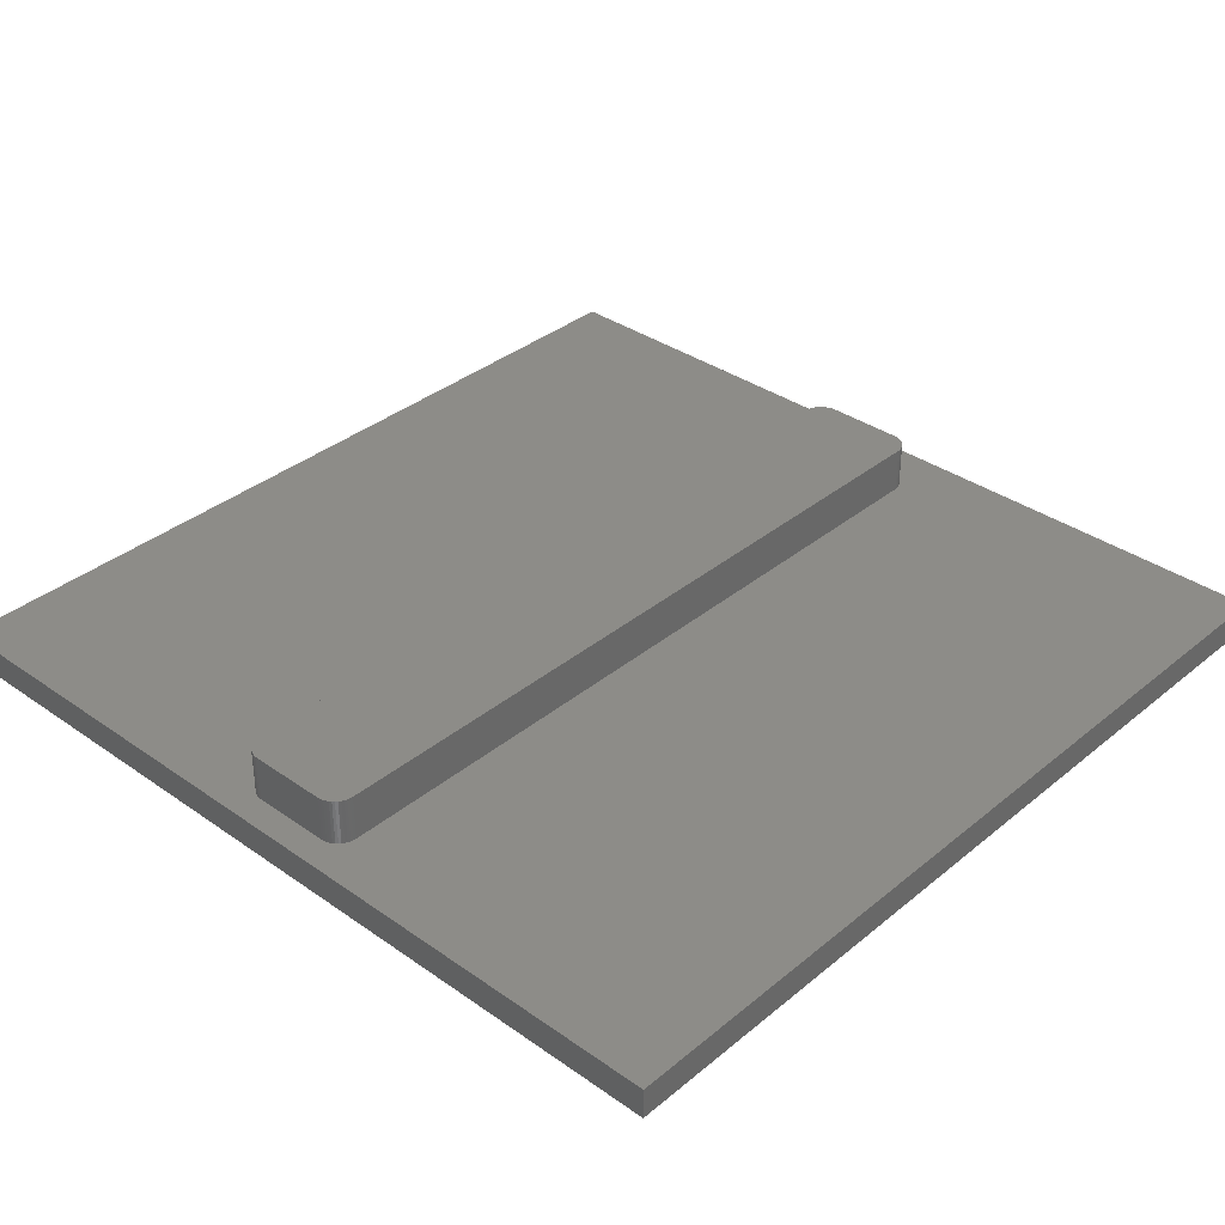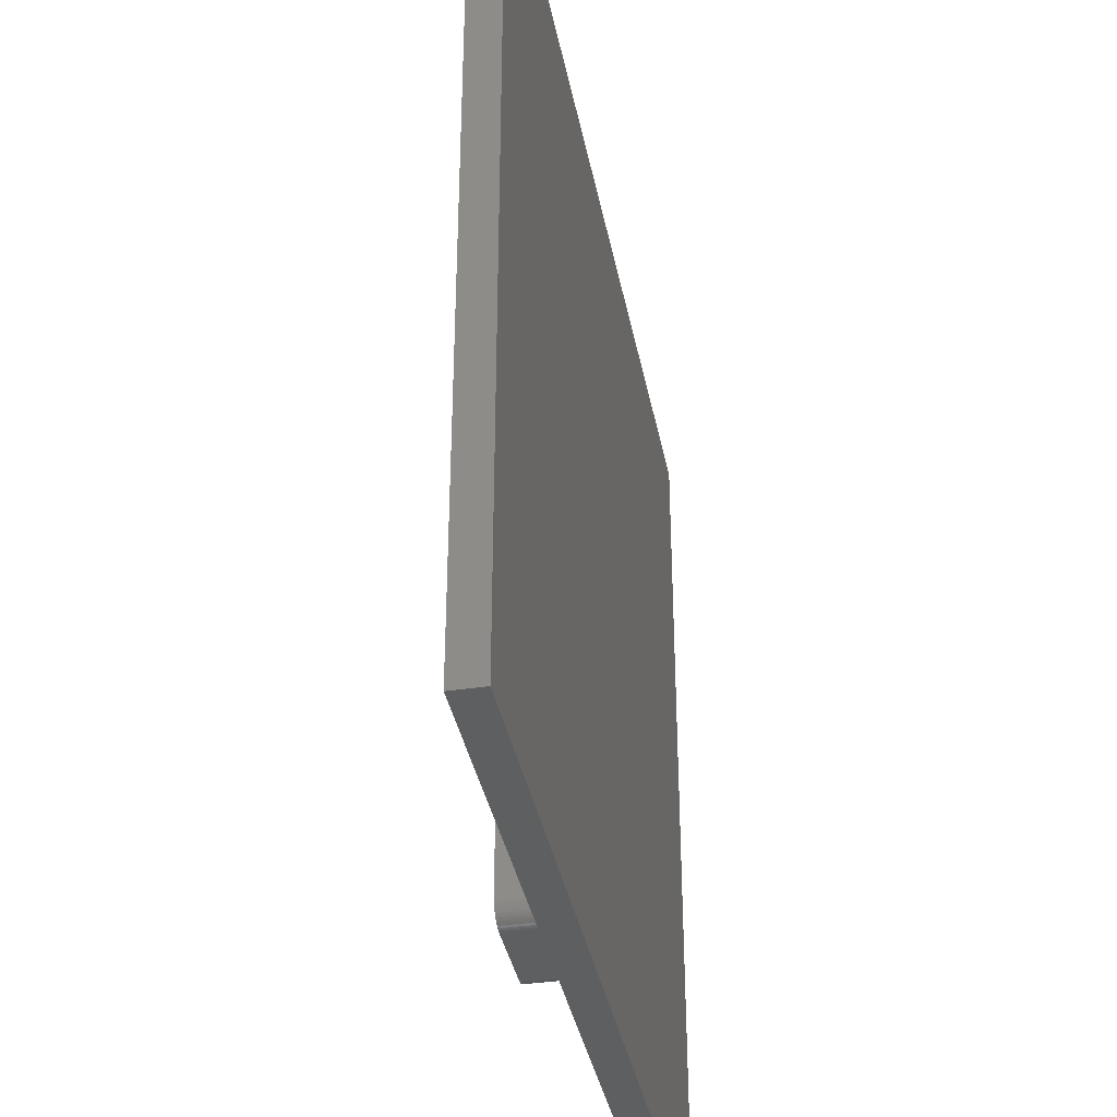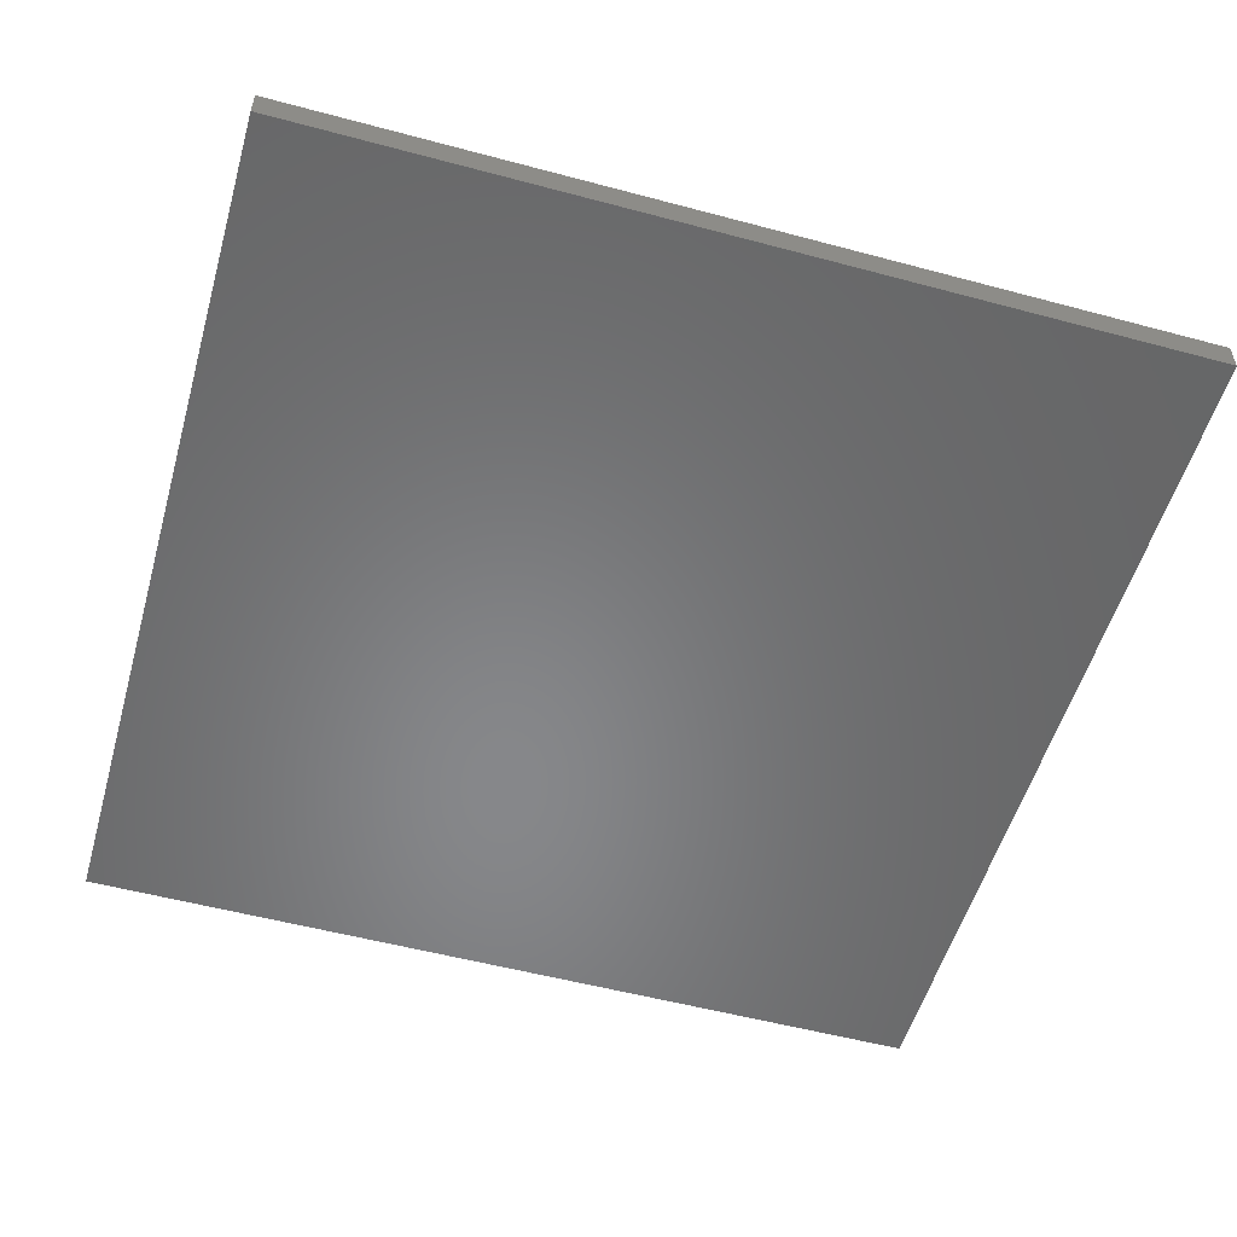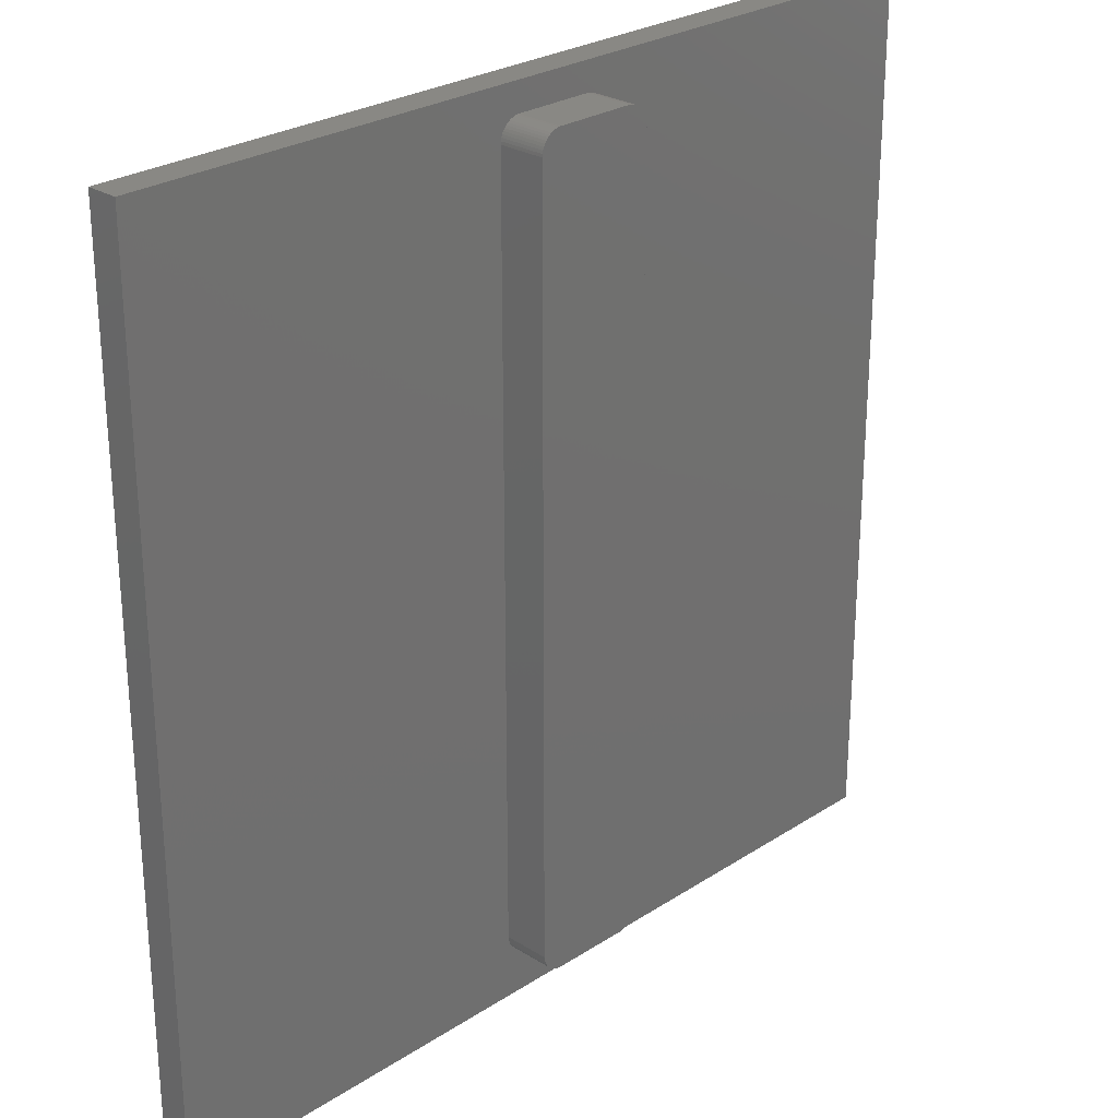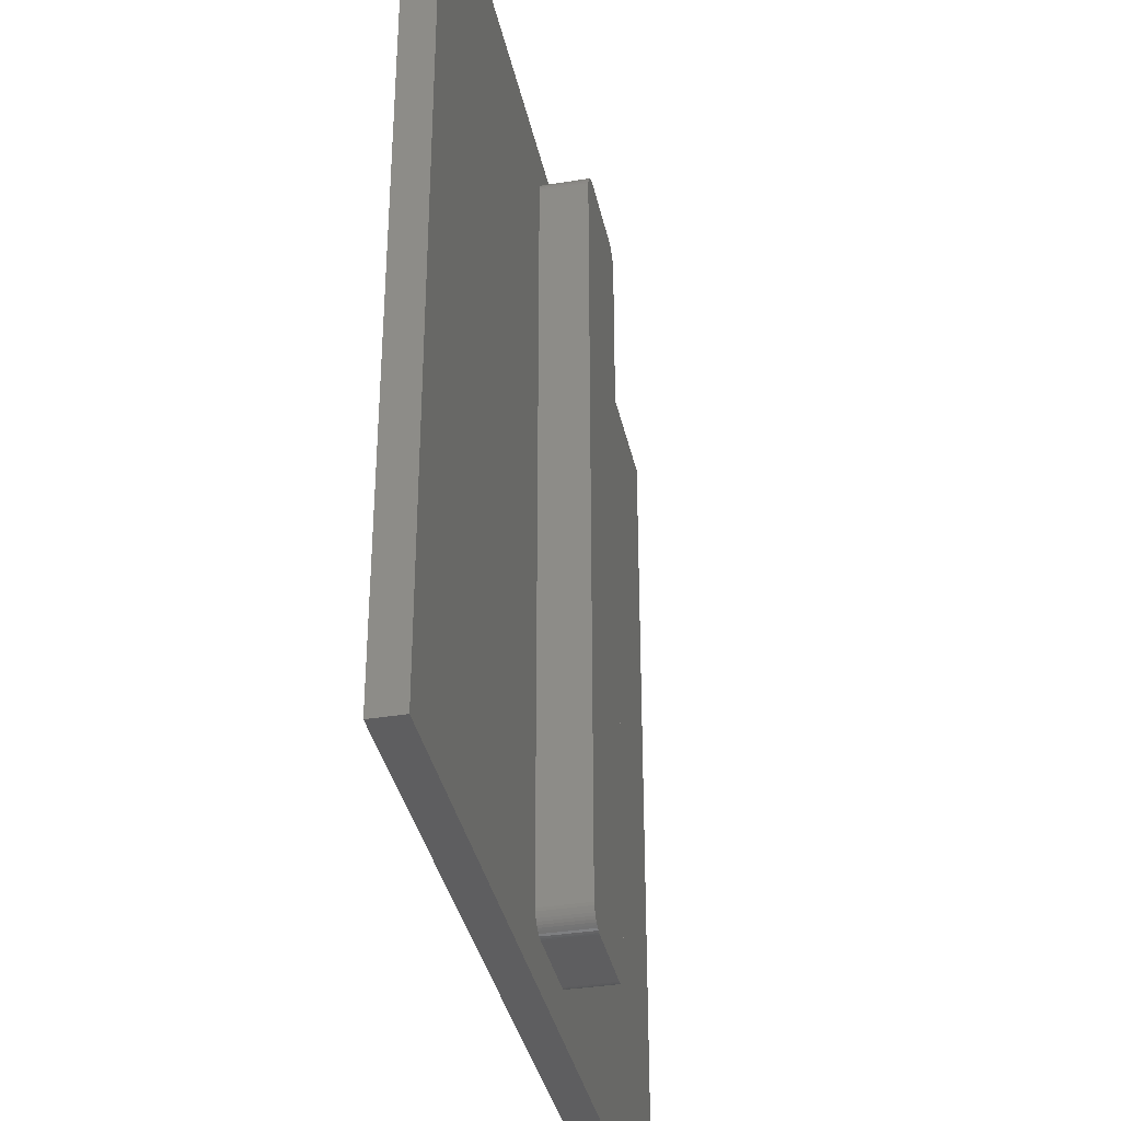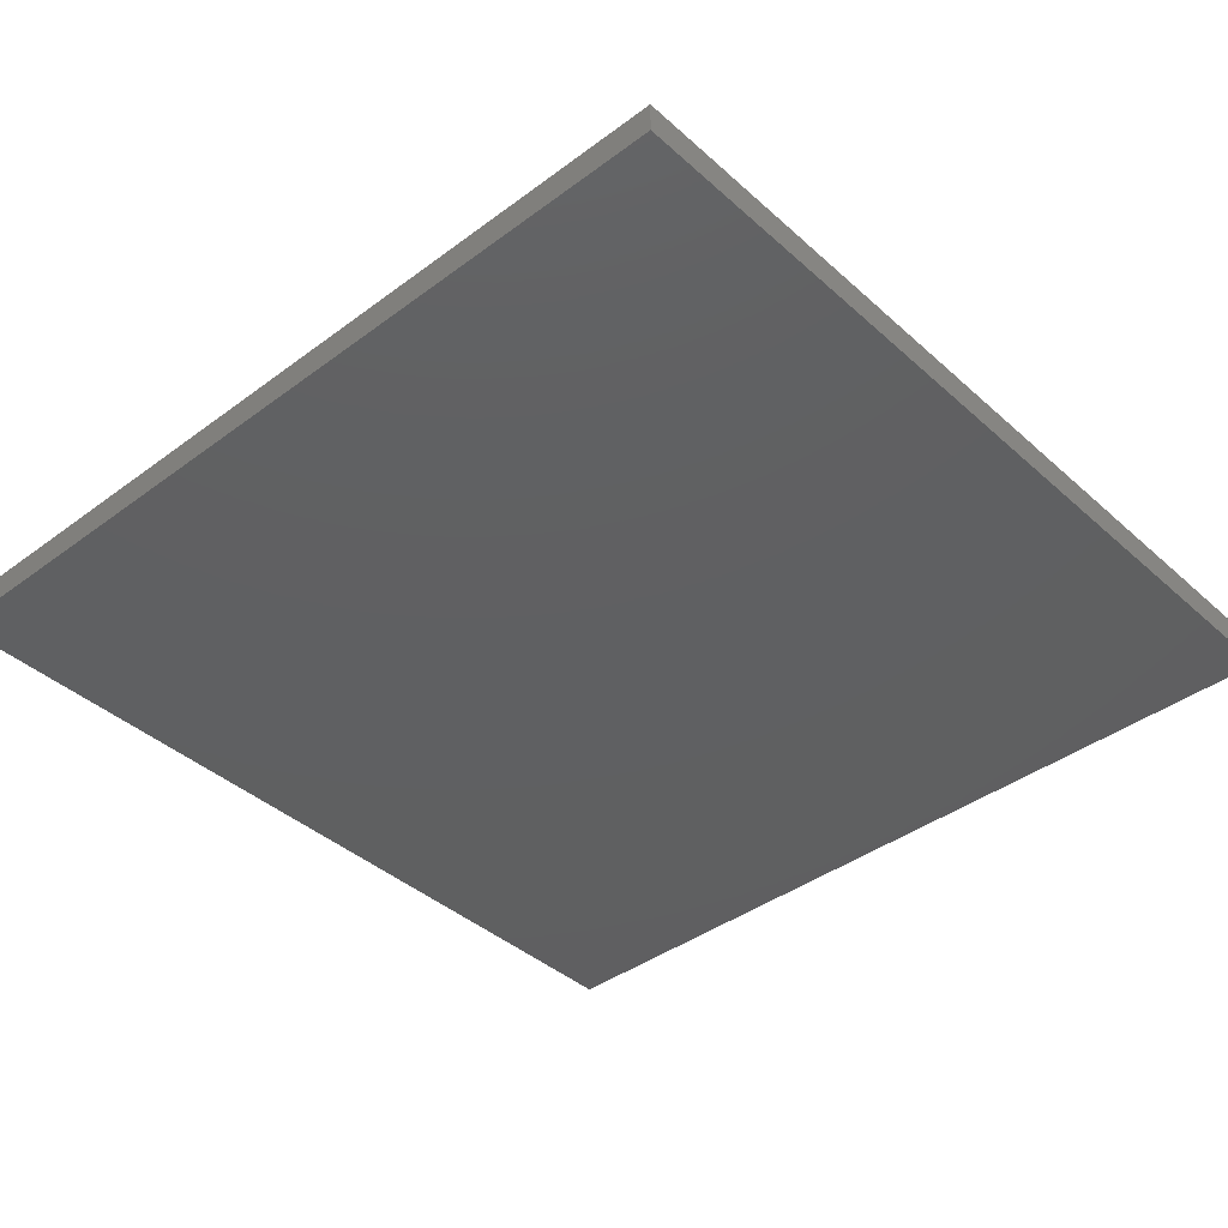
<metadata>
{"format":"stl","ext":"stl","renderer":"f3d","projection":"perspective","resolution":1024,"background":"white","views":[{"elev":35.5,"azim":-137.2,"up":"+Z"},{"elev":-37.3,"azim":100.9,"up":"+Y"},{"elev":-54.1,"azim":164.1,"up":"+Z"},{"elev":26.5,"azim":-45.5,"up":"+Y"},{"elev":-36.3,"azim":-78.0,"up":"+Y"},{"elev":-40.3,"azim":132.4,"up":"+Z"}]}
</metadata>
<code>
# stl→obj: 112 verts, 220 faces
v -14 -14 0.5
v -14 14 1.5
v -14 14 0.5
v -14 -14 1.5
v 14 14 1.5
v 2.01 -11.89 1.5
v 14 -14 1.5
v 2.009 12.45 1.5
v 1.998 12.54 1.5
v 1.976 12.62 1.5
v 1.944 12.71 1.5
v 1.902 12.78 1.5
v 1.851 12.85 1.5
v 1.793 12.91 1.5
v 1.728 12.97 1.5
v 1.657 13.01 1.5
v 1.581 13.05 1.5
v 1.5 13.08 1.5
v 1.417 13.1 1.5
v 1.33 13.1 1.5
v -1.215 13.1 1.5
v -1.868 12.52 1.5
v -1.877 12.43 1.5
v -1.848 12.61 1.5
v -1.818 12.69 1.5
v -1.778 12.77 1.5
v -1.729 12.84 1.5
v -1.672 12.9 1.5
v -1.608 12.96 1.5
v -1.538 13 1.5
v -1.463 13.04 1.5
v -1.384 13.07 1.5
v -1.301 13.09 1.5
v 2.001 -11.98 1.5
v 1.981 -12.07 1.5
v 1.951 -12.15 1.5
v 1.911 -12.23 1.5
v 1.862 -12.3 1.5
v 1.805 -12.36 1.5
v 1.741 -12.42 1.5
v 1.671 -12.46 1.5
v 1.596 -12.5 1.5
v 1.517 -12.53 1.5
v 1.434 -12.55 1.5
v 1.348 -12.56 1.5
v -1.215 -12.56 1.5
v -1.876 -11.9 1.5
v -1.865 -12 1.5
v -1.843 -12.08 1.5
v -1.284 -12.55 1.5
v -1.367 -12.54 1.5
v -1.448 -12.51 1.5
v -1.524 -12.47 1.5
v -1.595 -12.43 1.5
v -1.66 -12.37 1.5
v -1.718 -12.31 1.5
v -1.769 -12.24 1.5
v -1.811 -12.17 1.5
v 14 14 0.5
v 14 -14 0.5
v 1.434 -12.55 3
v 1.348 -12.56 3
v 1.517 -12.53 3
v 2.01 -11.89 3
v 2.009 12.45 3
v -1.877 12.43 3
v -1.876 -11.9 3
v -1.301 13.09 3
v -1.215 13.1 3
v -1.215 -12.56 3
v -1.284 -12.55 3
v -1.718 -12.31 3
v -1.66 -12.37 3
v -1.868 12.52 3
v 1.33 13.1 3
v 1.998 12.54 3
v 1.976 12.62 3
v 2.001 -11.98 3
v 1.944 12.71 3
v 1.981 -12.07 3
v 1.902 12.78 3
v 1.851 12.85 3
v 1.951 -12.15 3
v 1.793 12.91 3
v 1.911 -12.23 3
v 1.728 12.97 3
v 1.862 -12.3 3
v 1.657 13.01 3
v 1.805 -12.36 3
v 1.581 13.05 3
v 1.741 -12.42 3
v 1.5 13.08 3
v 1.671 -12.46 3
v 1.417 13.1 3
v 1.596 -12.5 3
v -1.384 13.07 3
v -1.463 13.04 3
v -1.367 -12.54 3
v -1.538 13 3
v -1.448 -12.51 3
v -1.608 12.96 3
v -1.524 -12.47 3
v -1.672 12.9 3
v -1.595 -12.43 3
v -1.729 12.84 3
v -1.778 12.77 3
v -1.818 12.69 3
v -1.769 -12.24 3
v -1.848 12.61 3
v -1.811 -12.17 3
v -1.843 -12.08 3
v -1.865 -12 3
f 1 2 3
f 2 1 4
f 5 6 7
f 5 8 6
f 5 9 8
f 5 10 9
f 5 11 10
f 5 12 11
f 5 13 12
f 5 14 13
f 5 15 14
f 5 16 15
f 5 17 16
f 5 18 17
f 5 19 18
f 5 20 19
f 5 21 20
f 22 2 23
f 24 2 22
f 25 2 24
f 26 2 25
f 27 2 26
f 28 2 27
f 29 2 28
f 30 2 29
f 31 2 30
f 32 2 31
f 33 2 32
f 21 2 33
f 2 21 5
f 34 7 6
f 35 7 34
f 36 7 35
f 37 7 36
f 38 7 37
f 39 7 38
f 40 7 39
f 41 7 40
f 42 7 41
f 43 7 42
f 44 7 43
f 45 7 44
f 46 7 45
f 2 47 23
f 4 47 2
f 47 4 48
f 48 4 49
f 46 4 7
f 50 4 46
f 51 4 50
f 52 4 51
f 53 4 52
f 54 4 53
f 55 4 54
f 56 4 55
f 57 4 56
f 58 4 57
f 49 4 58
f 7 59 5
f 59 7 60
f 1 59 60
f 59 1 3
f 1 7 4
f 7 1 60
f 59 2 5
f 2 59 3
f 45 61 62
f 61 45 44
f 44 63 61
f 63 44 43
f 64 8 65
f 8 64 6
f 47 66 23
f 66 47 67
f 21 68 69
f 68 21 33
f 50 70 71
f 70 50 46
f 46 62 70
f 62 46 45
f 55 72 56
f 72 55 73
f 23 74 22
f 74 23 66
f 67 64 65
f 75 65 76
f 62 64 67
f 75 76 77
f 64 62 78
f 75 77 79
f 78 62 80
f 75 79 81
f 65 66 67
f 75 81 82
f 80 62 83
f 75 82 84
f 83 62 85
f 75 84 86
f 85 62 87
f 75 86 88
f 87 62 89
f 75 88 90
f 89 62 91
f 75 90 92
f 91 62 93
f 75 92 94
f 93 62 95
f 65 75 66
f 66 75 69
f 95 62 63
f 63 62 61
f 66 69 68
f 62 67 70
f 66 68 96
f 70 67 71
f 66 96 97
f 71 67 98
f 66 97 99
f 98 67 100
f 66 99 101
f 100 67 102
f 66 101 103
f 102 67 104
f 66 103 105
f 104 67 73
f 66 105 106
f 73 67 72
f 66 106 107
f 72 67 108
f 66 107 109
f 108 67 110
f 66 109 74
f 110 67 111
f 111 67 112
f 19 75 94
f 75 19 20
f 20 69 75
f 69 20 21
f 78 6 64
f 6 78 34
f 89 38 87
f 38 89 39
f 58 111 49
f 111 58 110
f 56 108 57
f 108 56 72
f 51 71 98
f 71 51 50
f 27 103 28
f 103 27 105
f 18 94 92
f 94 18 19
f 43 95 63
f 95 43 42
f 57 110 58
f 110 57 108
f 49 112 48
f 112 49 111
f 48 67 47
f 67 48 112
f 54 102 104
f 102 54 53
f 55 104 73
f 104 55 54
f 22 109 24
f 109 22 74
f 24 107 25
f 107 24 109
f 31 99 97
f 99 31 30
f 33 96 68
f 96 33 32
f 81 13 82
f 13 81 12
f 52 98 100
f 98 52 51
f 53 100 102
f 100 53 52
f 25 106 26
f 106 25 107
f 26 105 27
f 105 26 106
f 29 103 101
f 103 29 28
f 30 101 99
f 101 30 29
f 32 97 96
f 97 32 31
f 77 11 79
f 11 77 10
f 76 10 77
f 10 76 9
f 65 9 76
f 9 65 8
f 15 88 86
f 88 15 16
f 82 14 84
f 14 82 13
f 80 34 78
f 34 80 35
f 83 35 80
f 35 83 36
f 40 89 91
f 89 40 39
f 79 12 81
f 12 79 11
f 17 92 90
f 92 17 18
f 16 90 88
f 90 16 17
f 14 86 84
f 86 14 15
f 41 91 93
f 91 41 40
f 85 36 83
f 36 85 37
f 87 37 85
f 37 87 38
f 42 93 95
f 93 42 41

</code>
